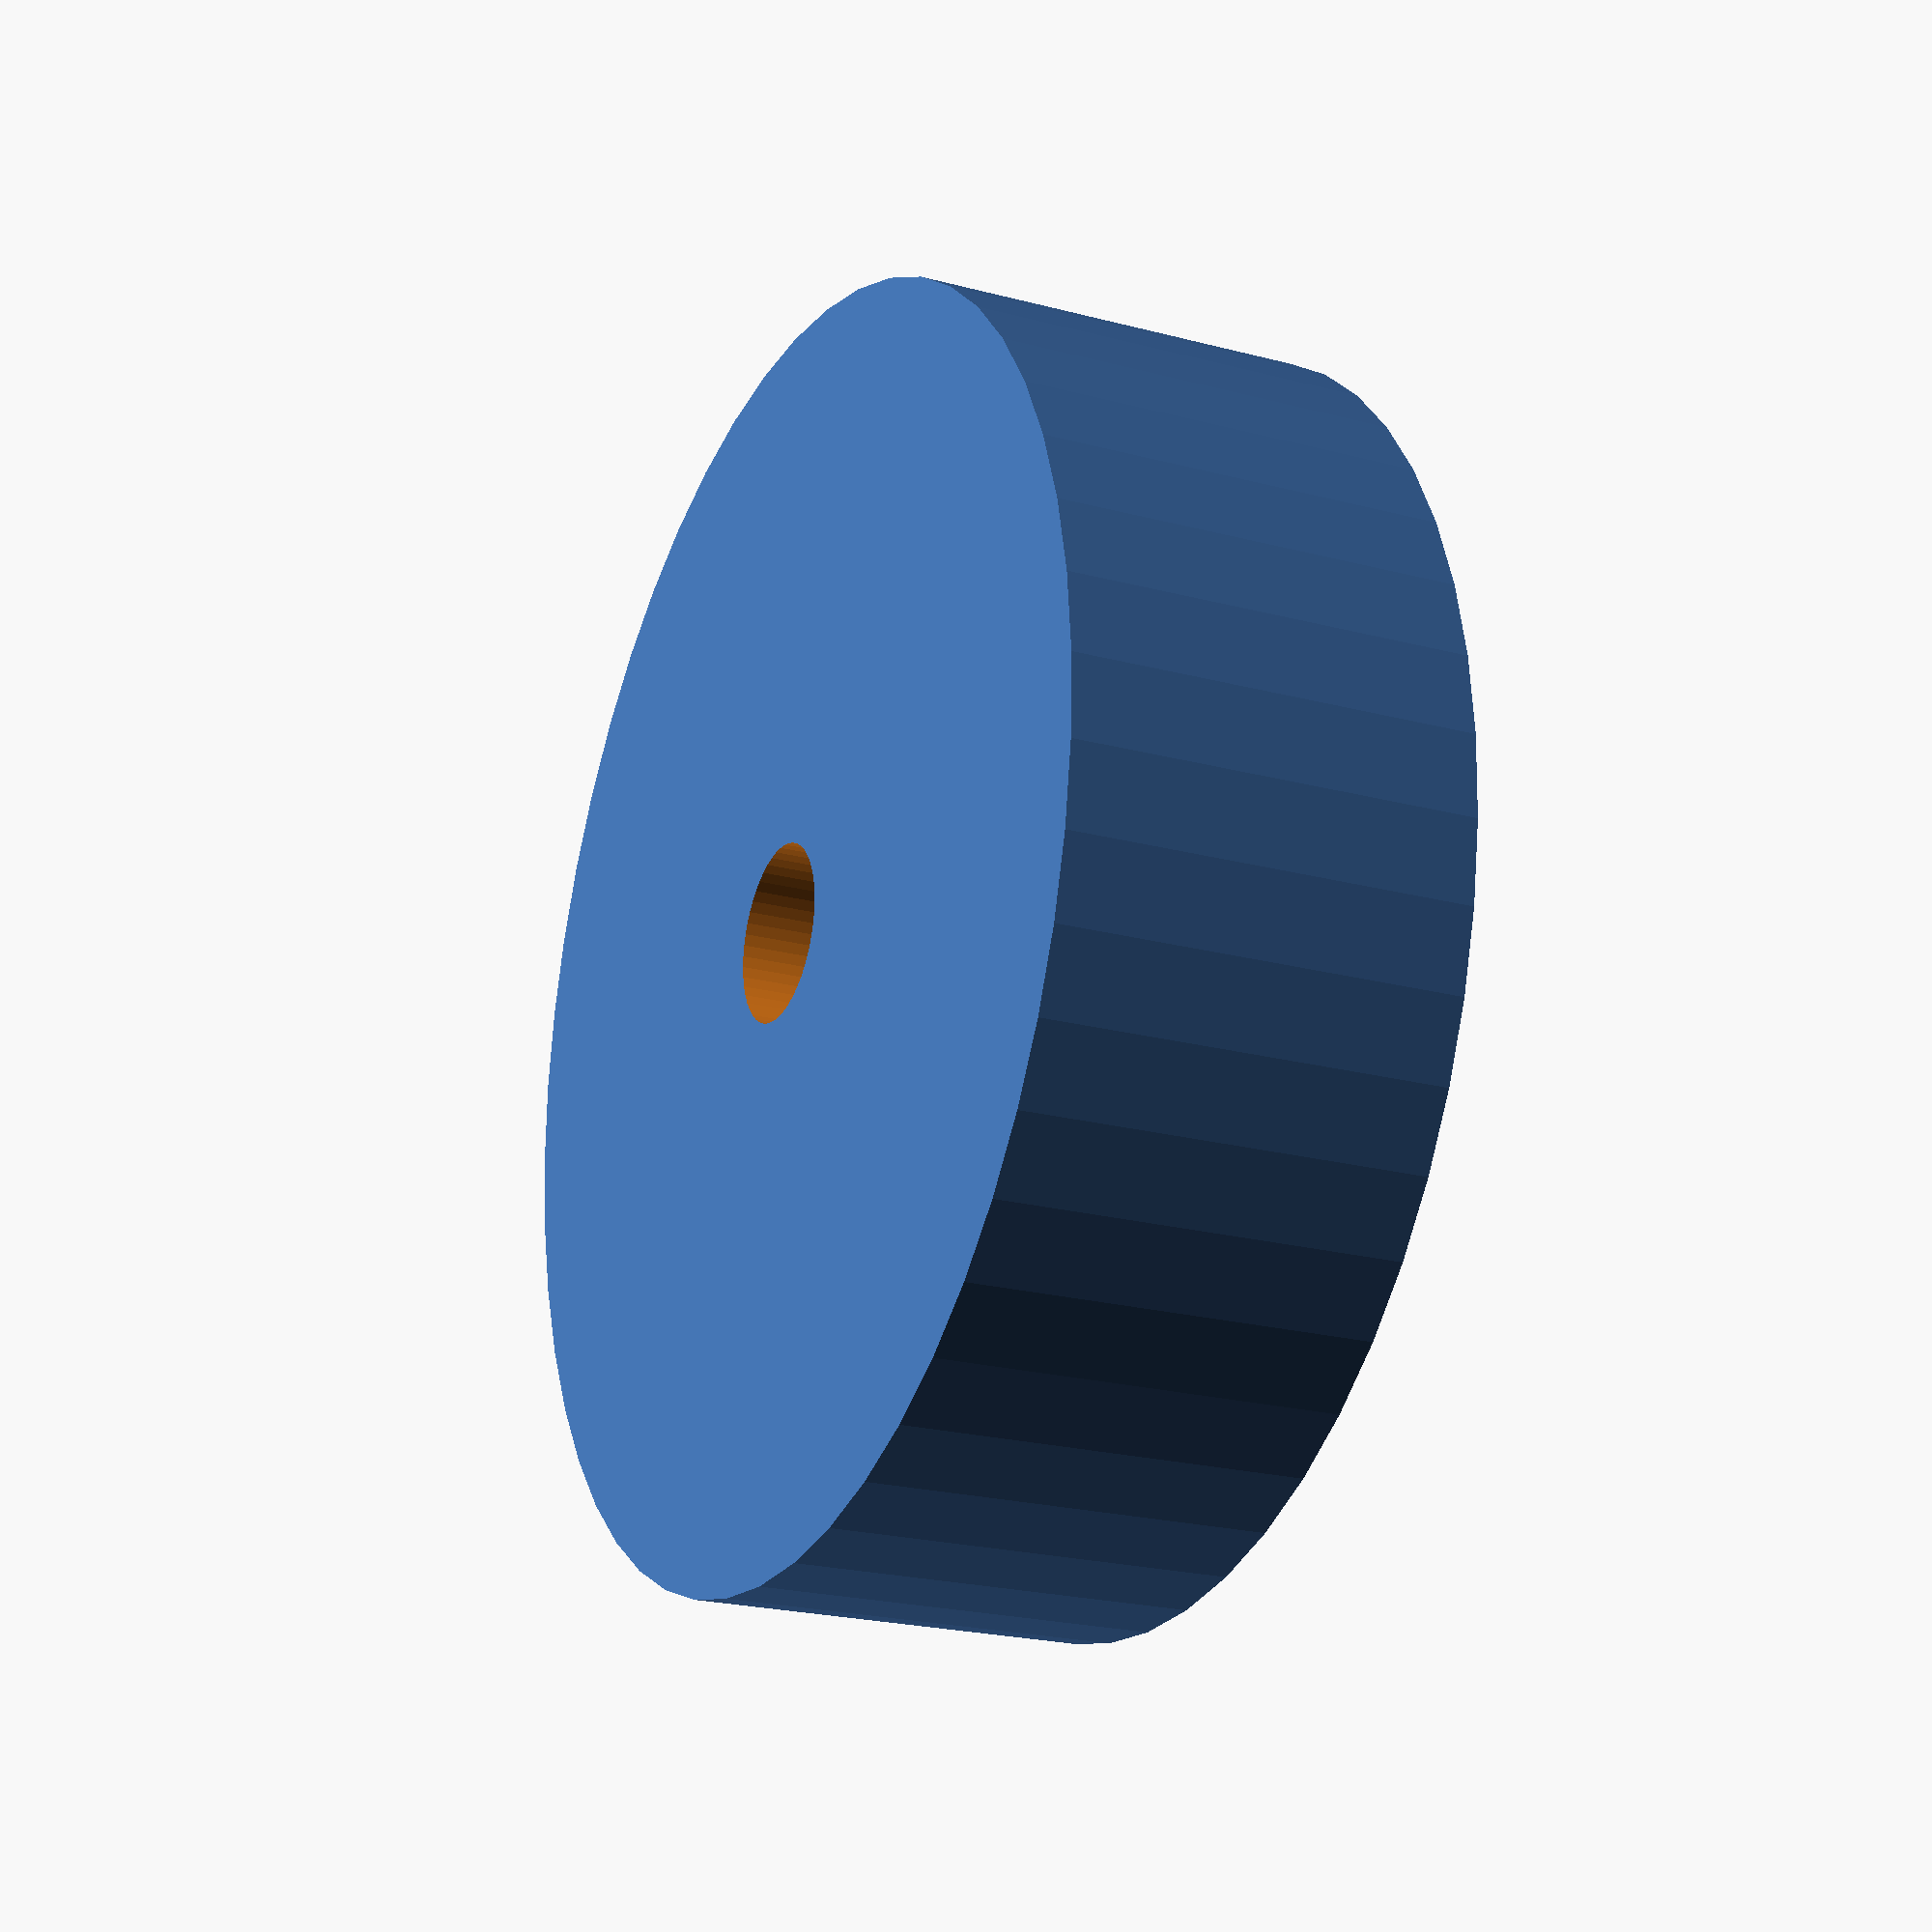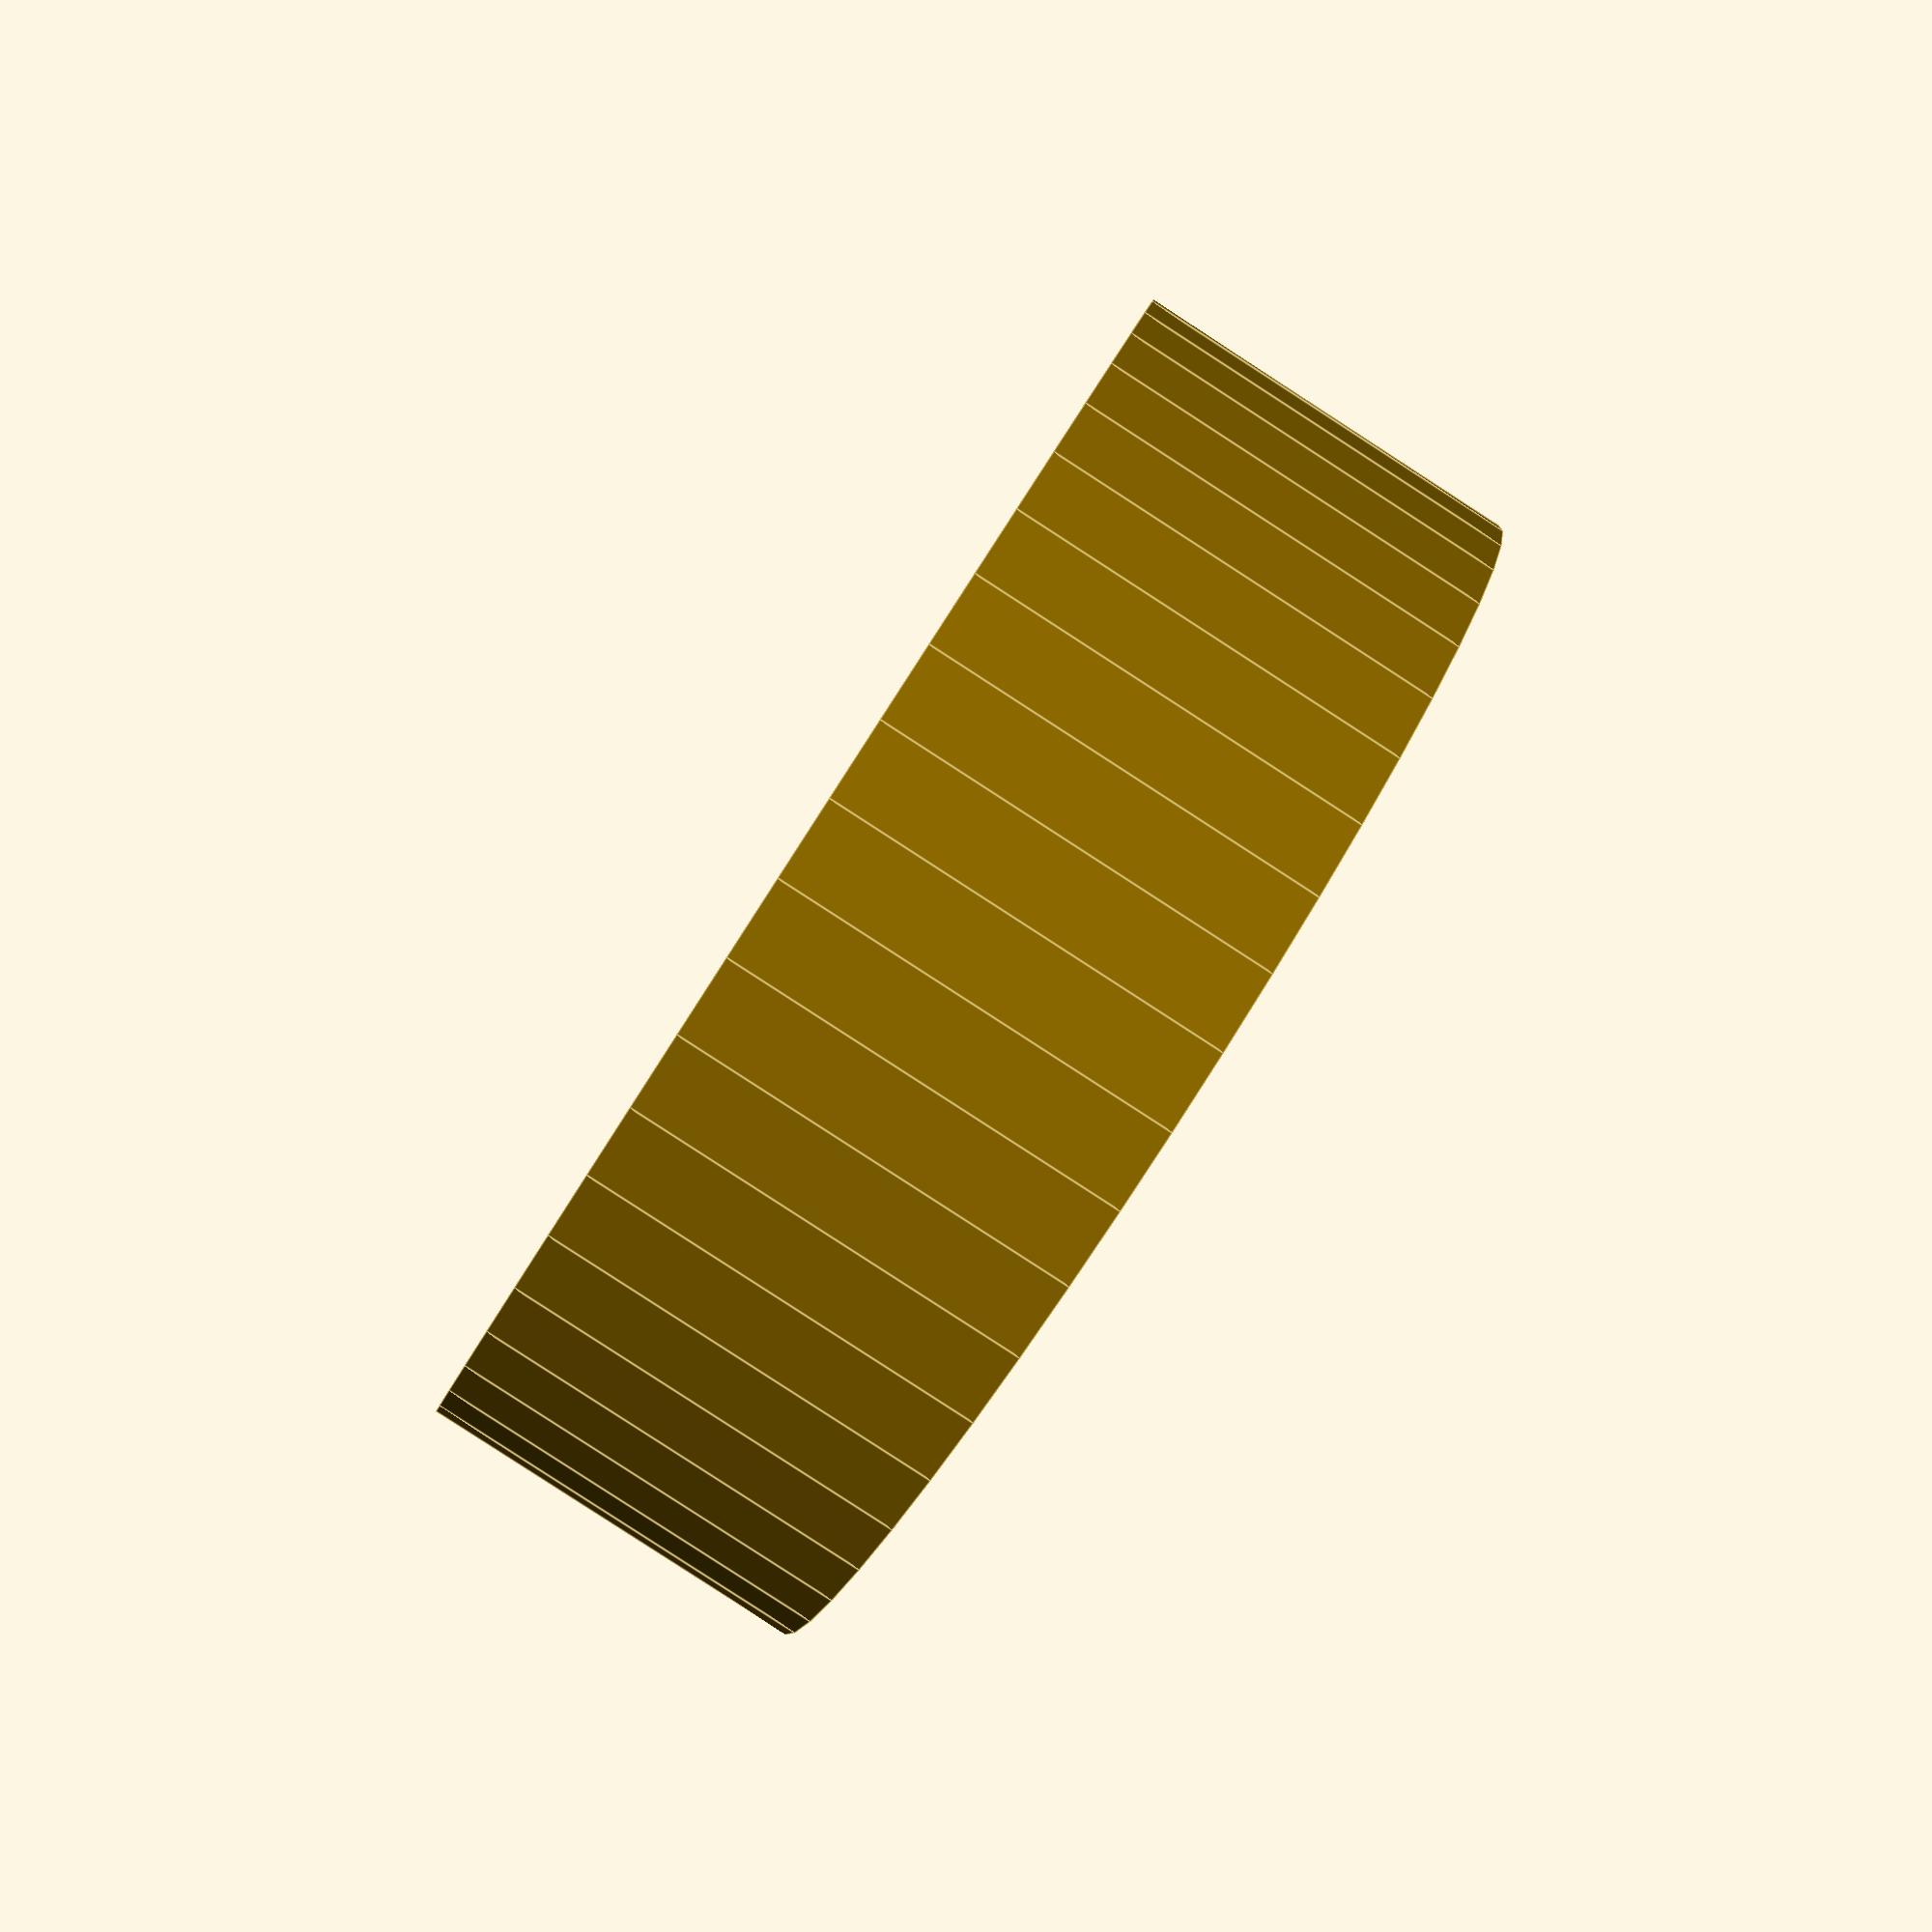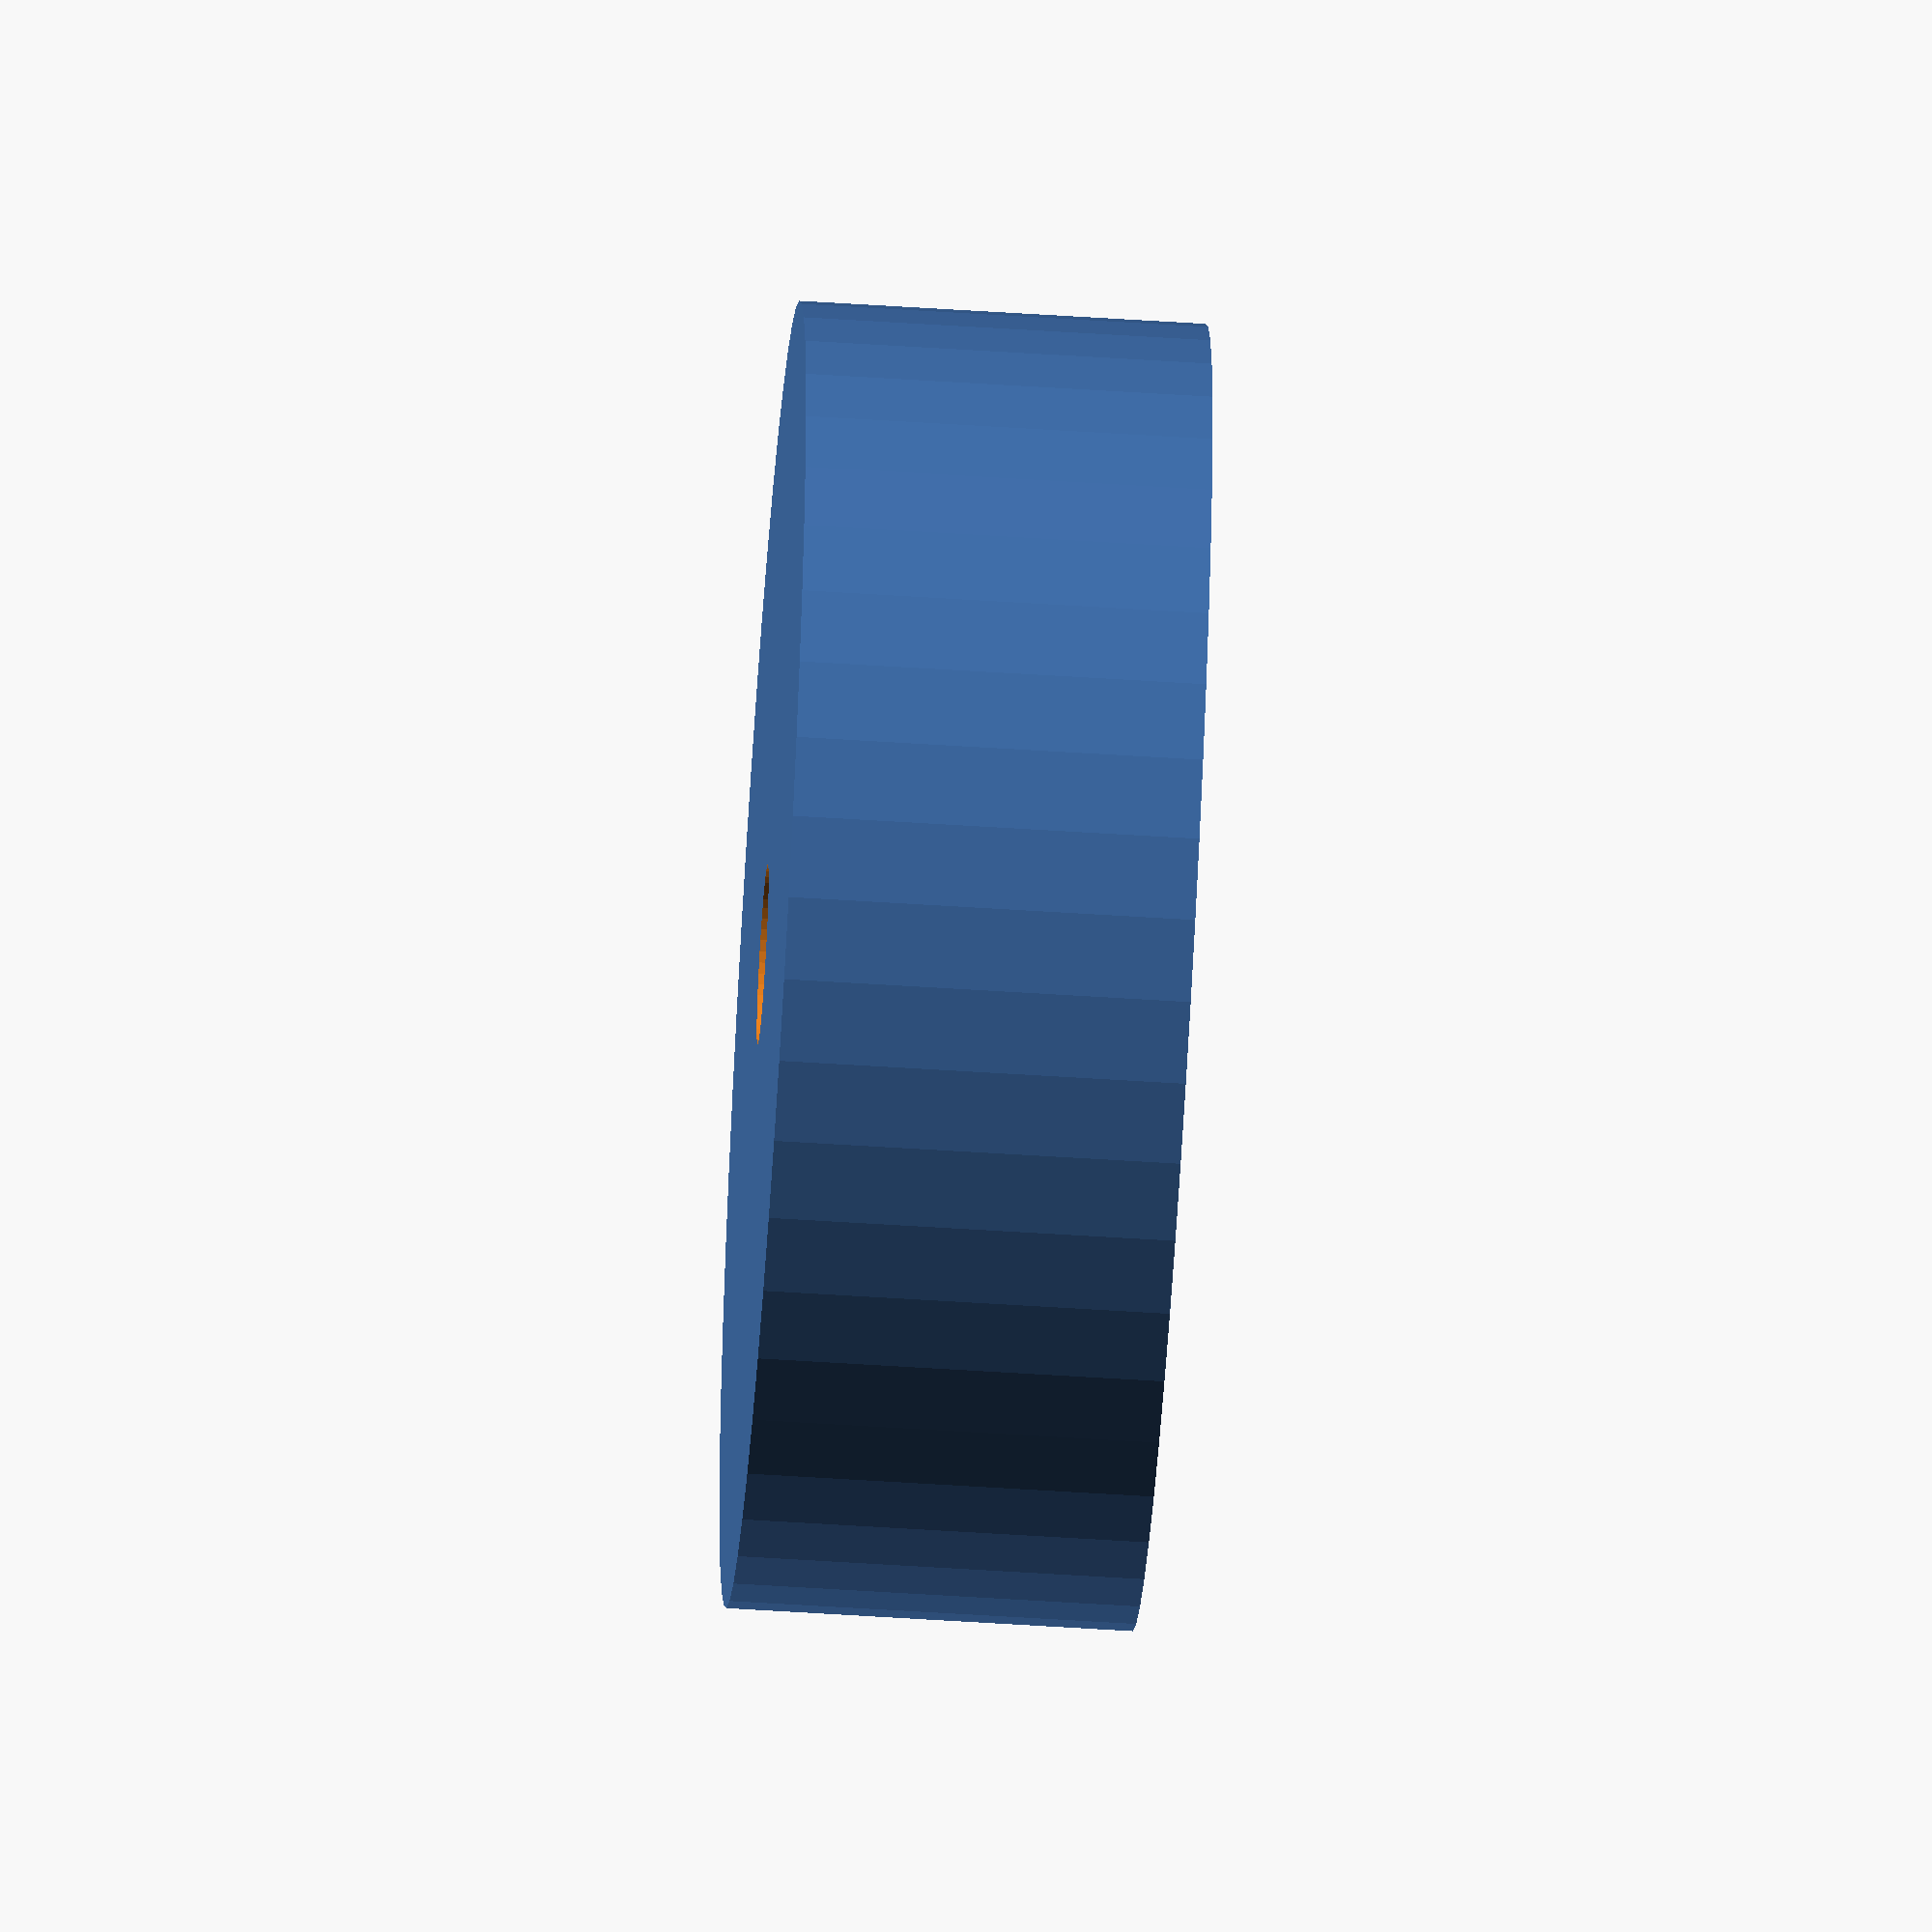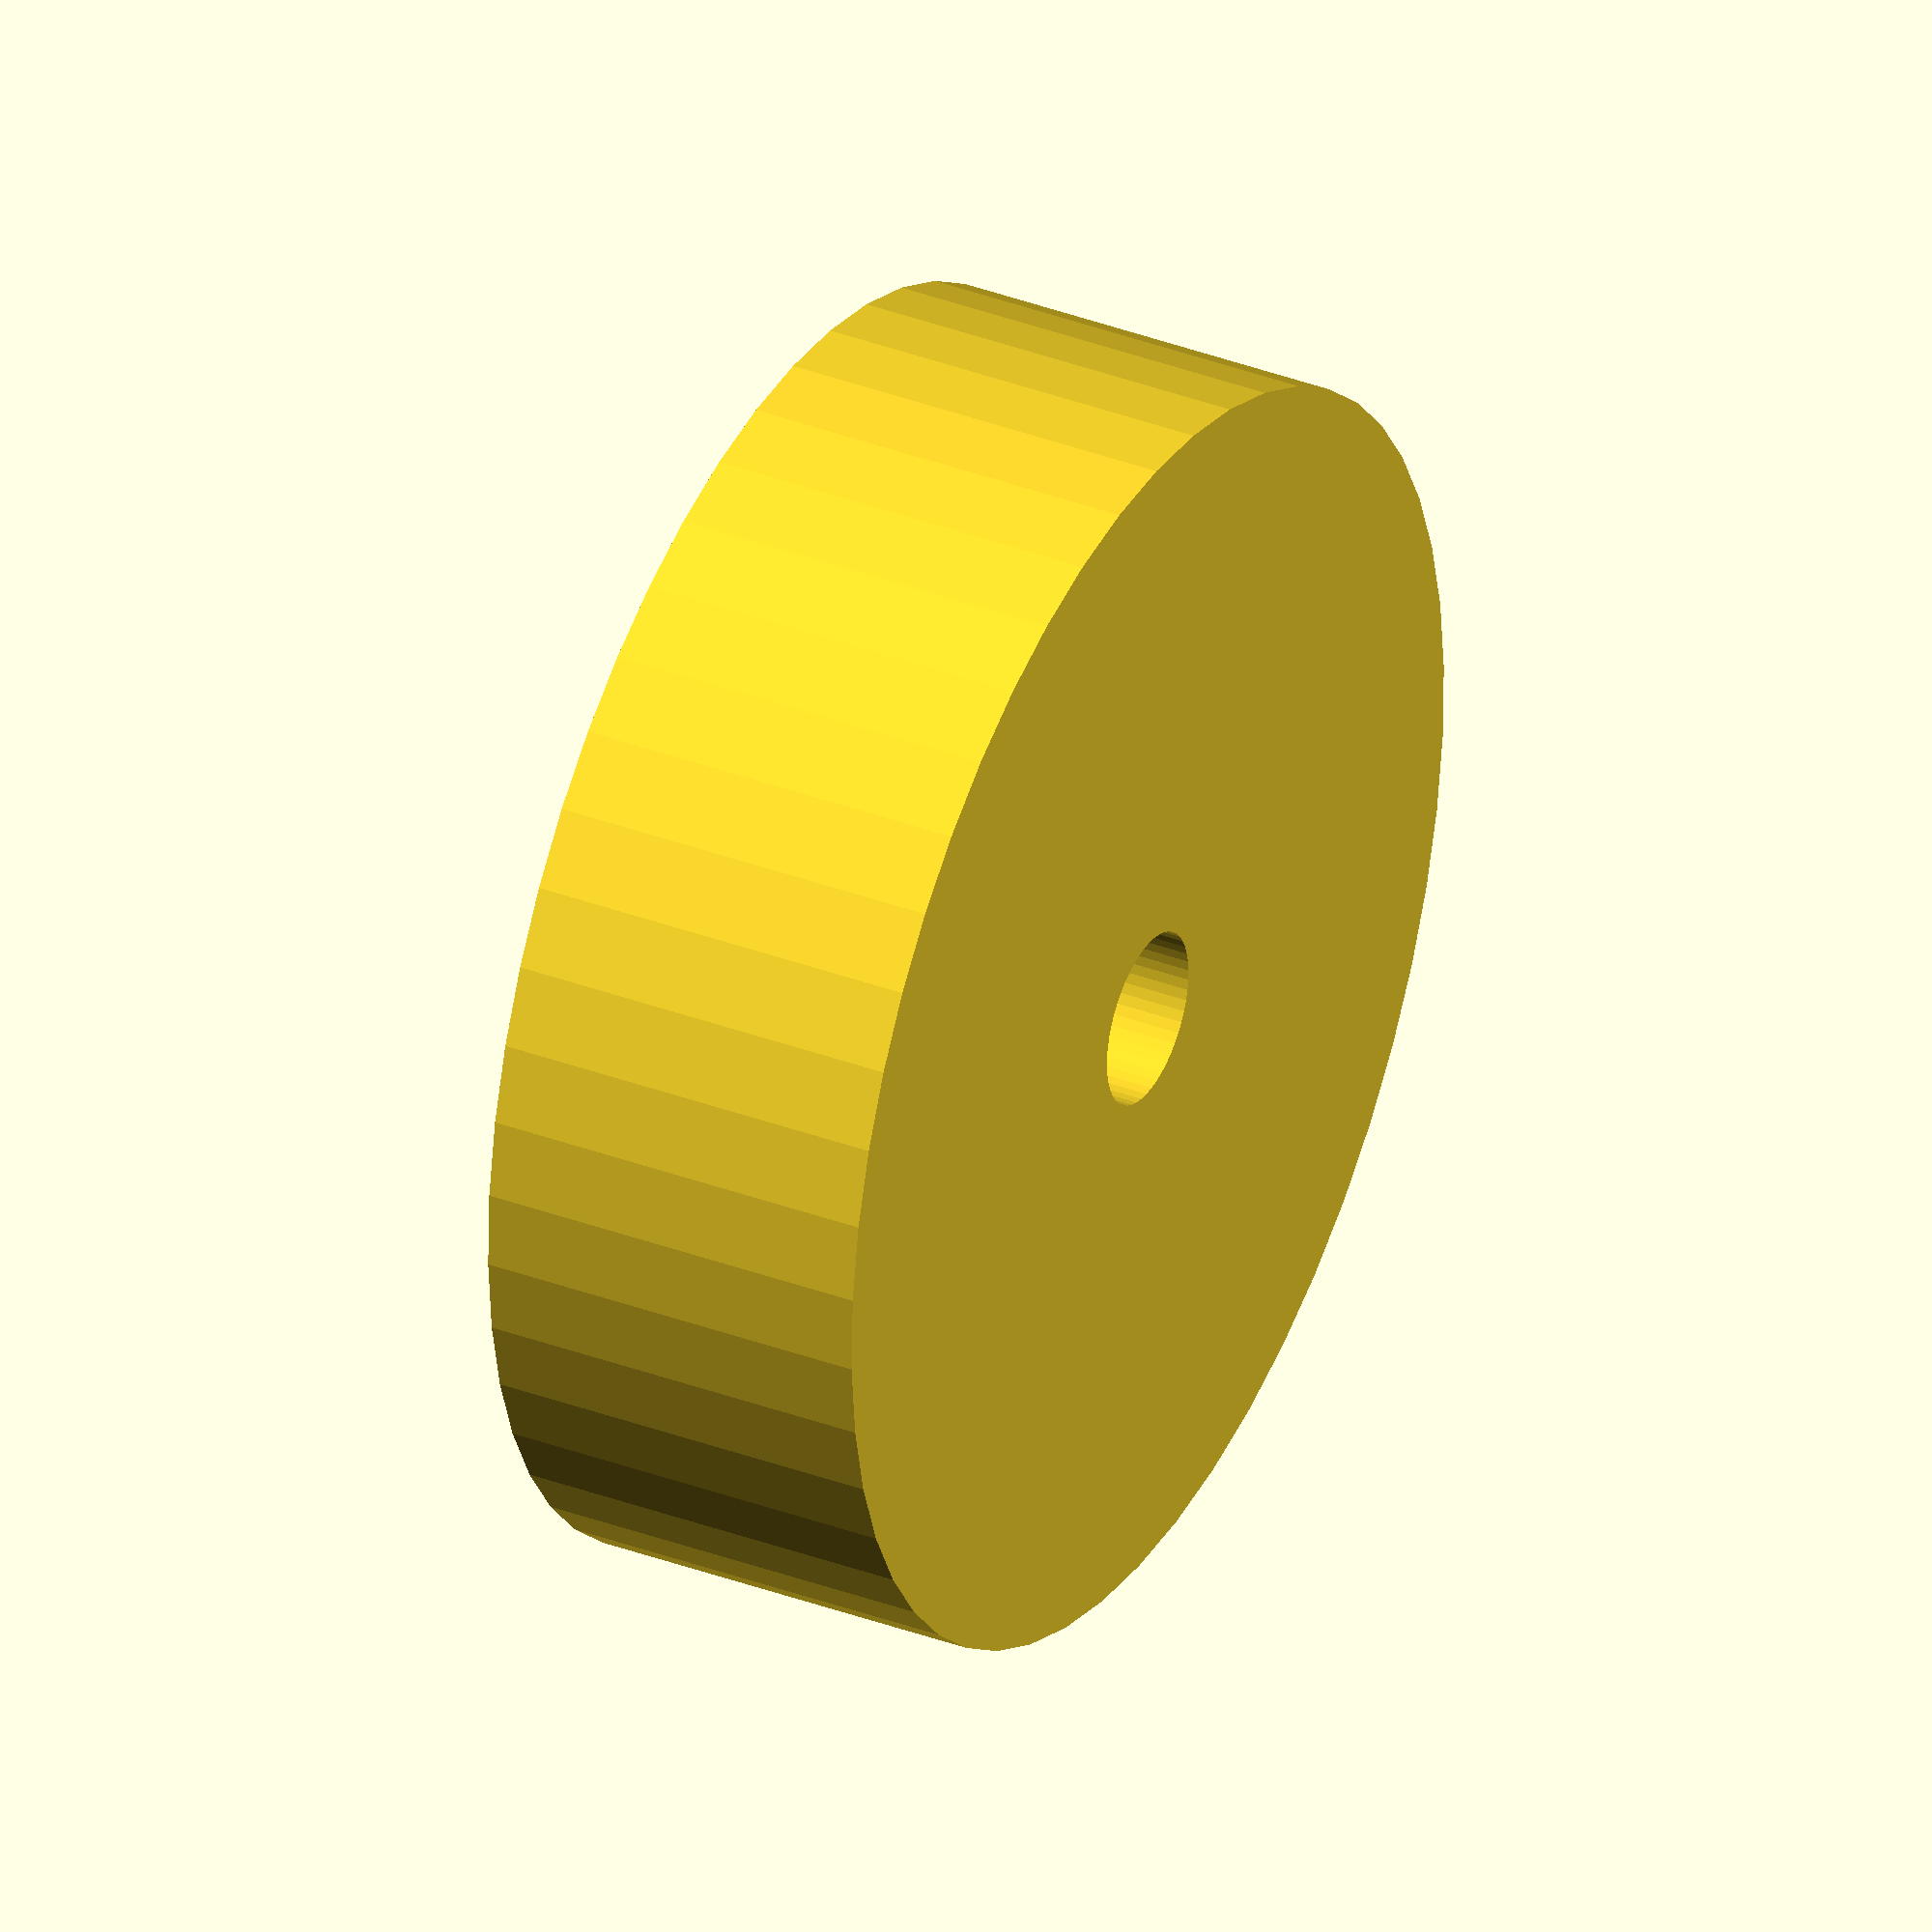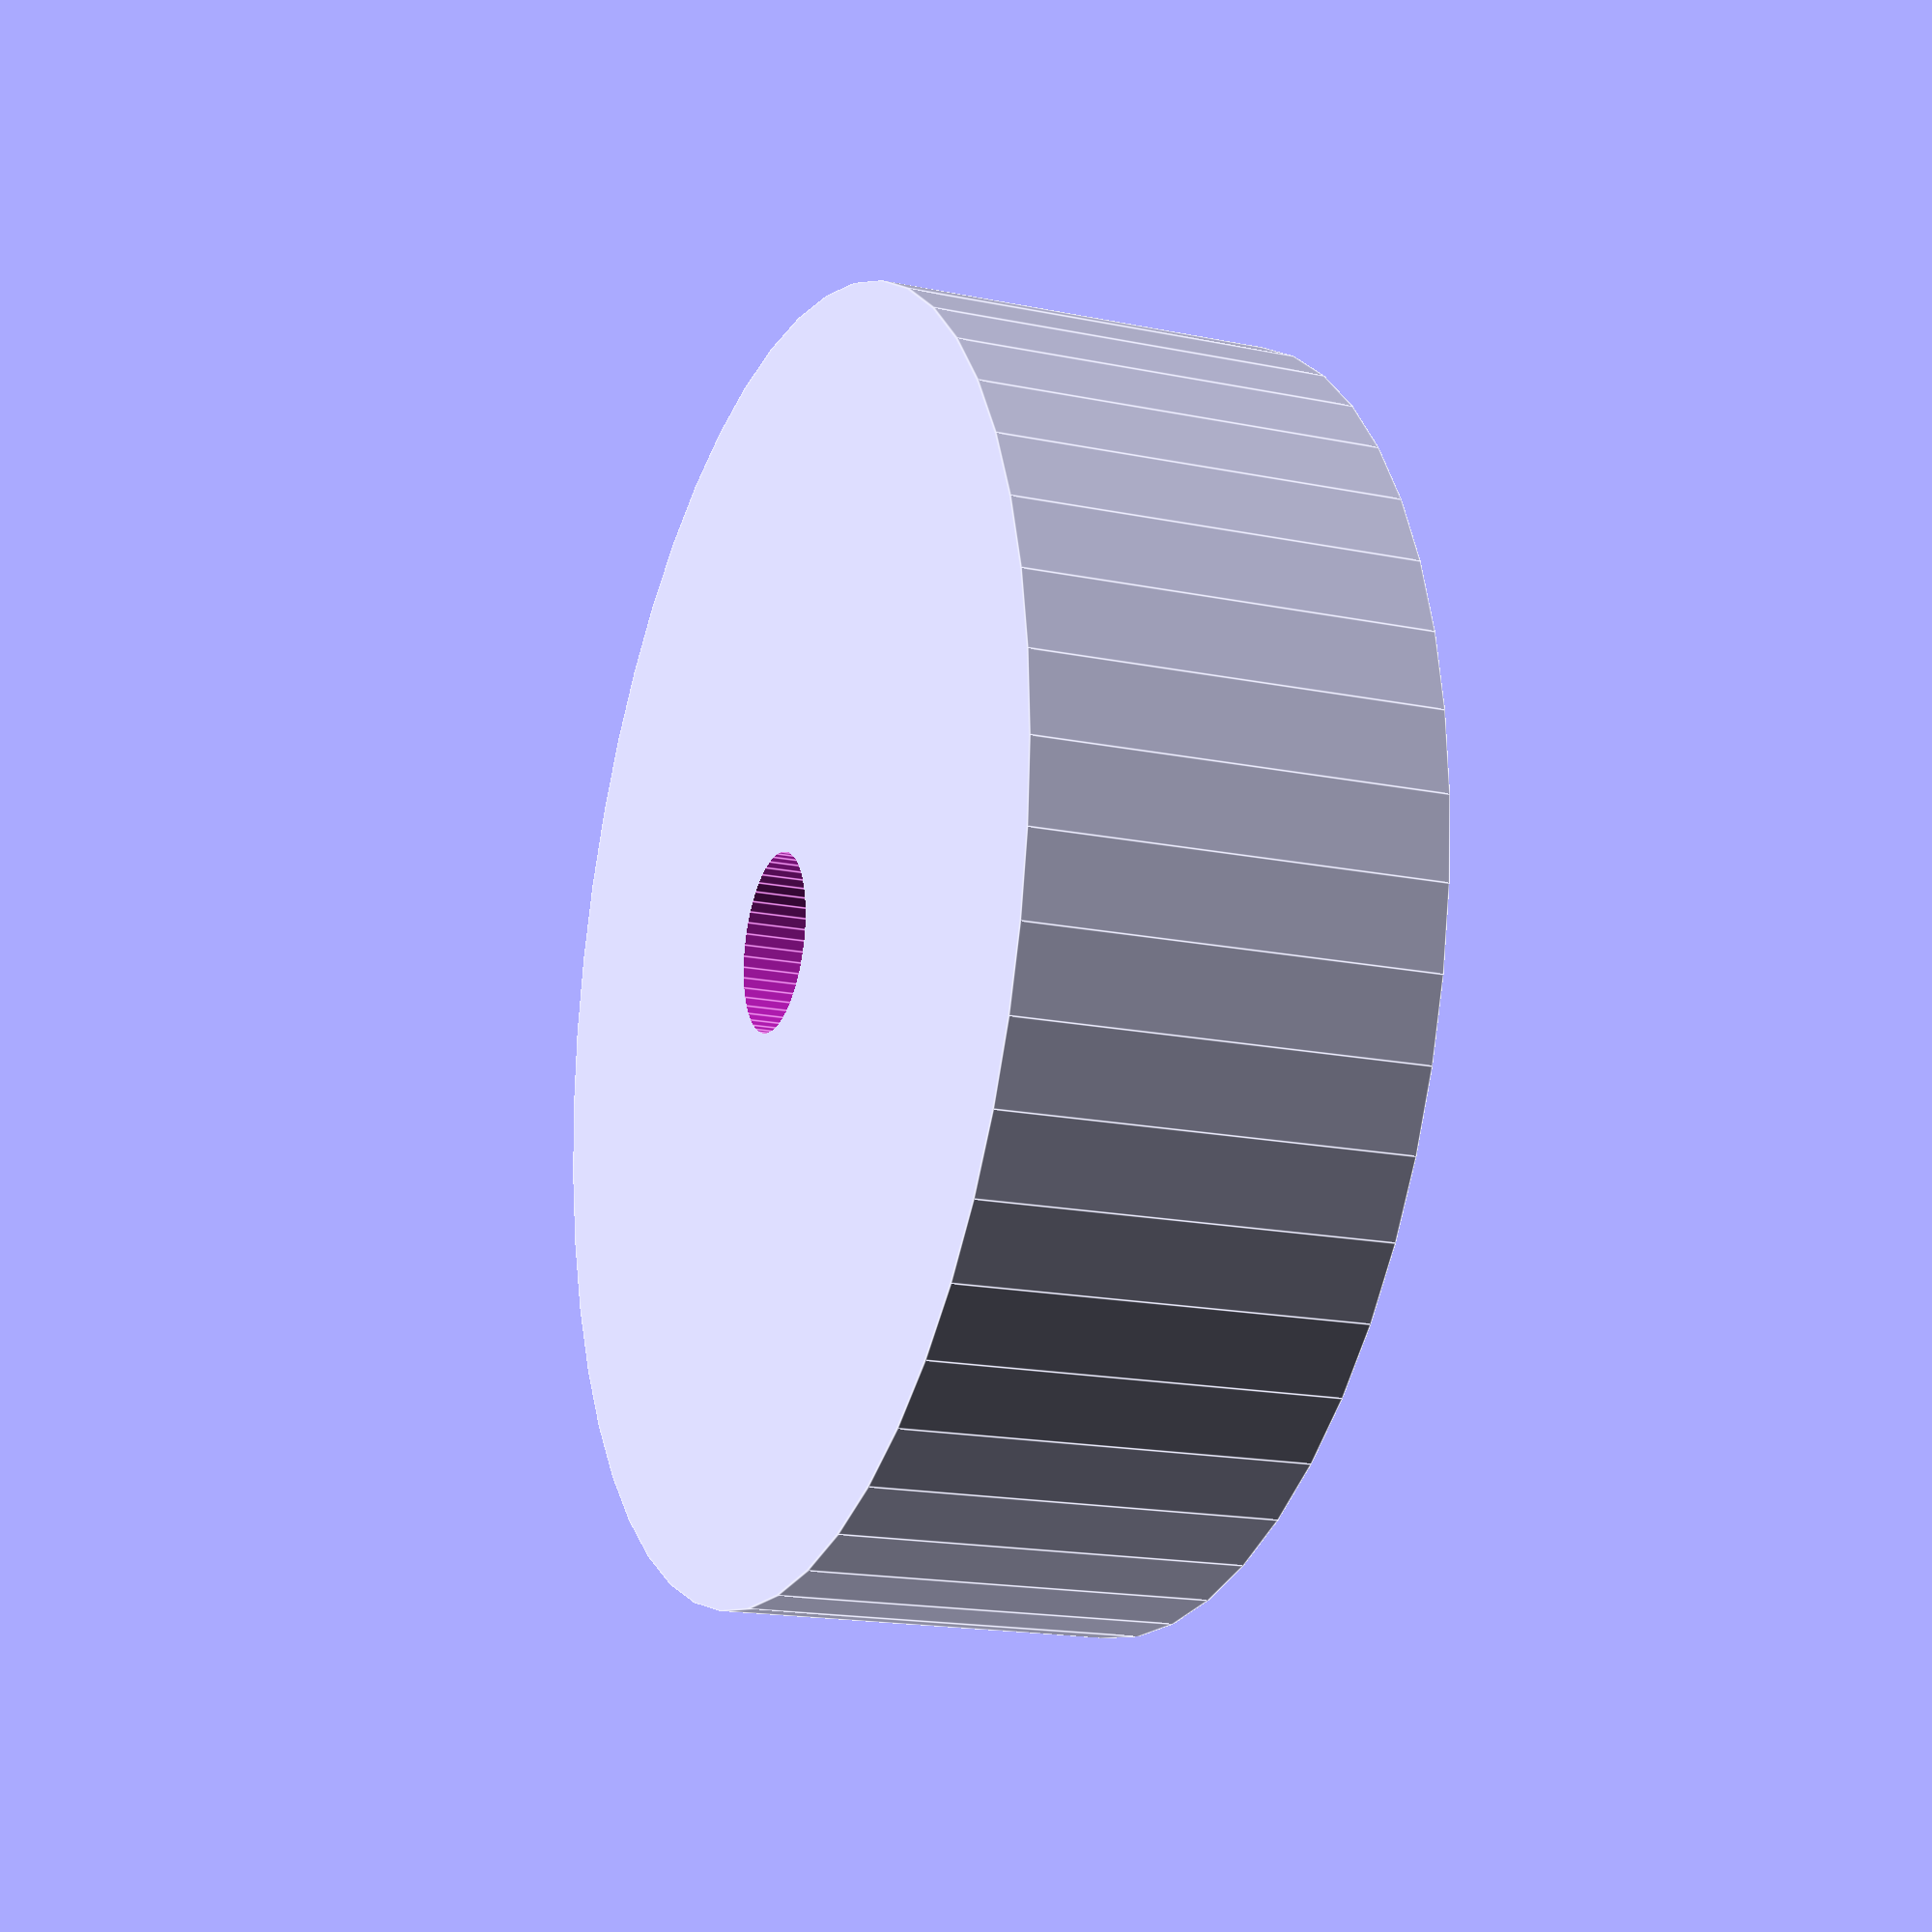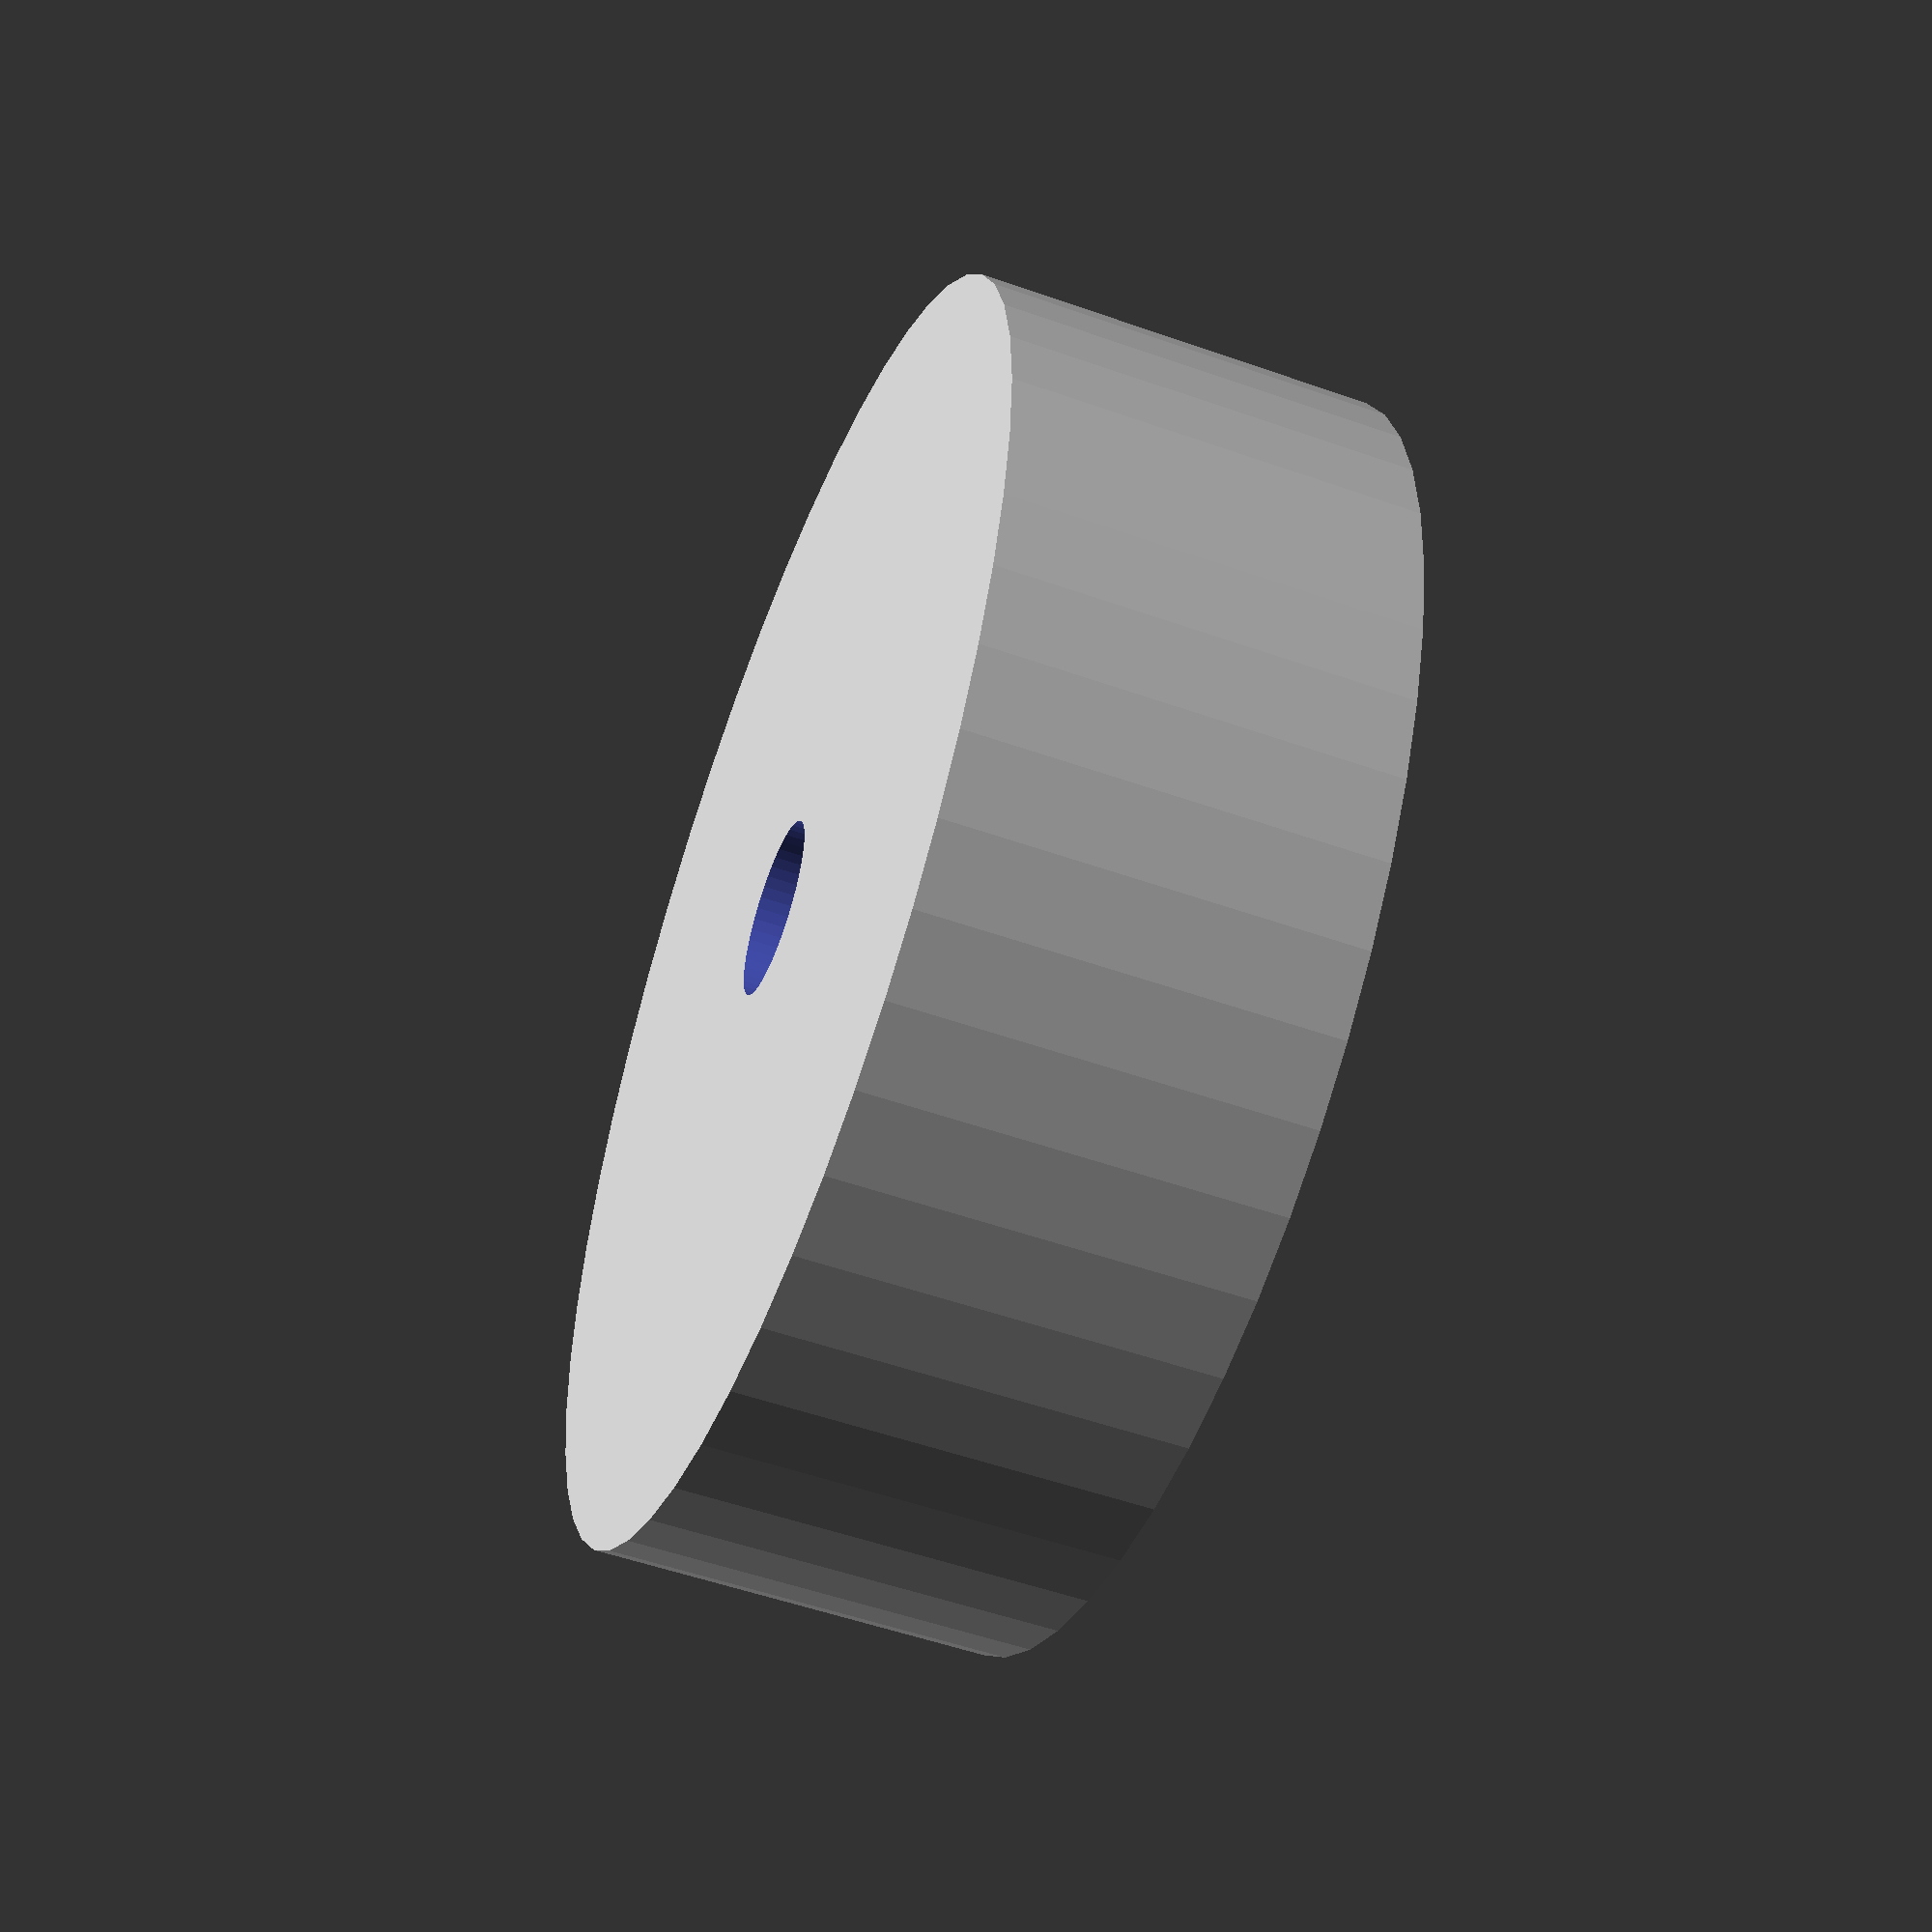
<openscad>
$fn = 50;


difference() {
	union() {
		translate(v = [0, 0, -3.5000000000]) {
			cylinder(h = 7, r = 11.2500000000);
		}
	}
	union() {
		translate(v = [0, 0, -100.0000000000]) {
			cylinder(h = 200, r = 1.5500000000);
		}
	}
}
</openscad>
<views>
elev=202.1 azim=41.4 roll=115.0 proj=p view=solid
elev=85.9 azim=33.7 roll=237.1 proj=p view=edges
elev=238.3 azim=4.4 roll=273.8 proj=o view=solid
elev=145.2 azim=142.1 roll=243.1 proj=o view=solid
elev=17.8 azim=208.0 roll=248.1 proj=p view=edges
elev=232.7 azim=87.6 roll=110.8 proj=p view=wireframe
</views>
